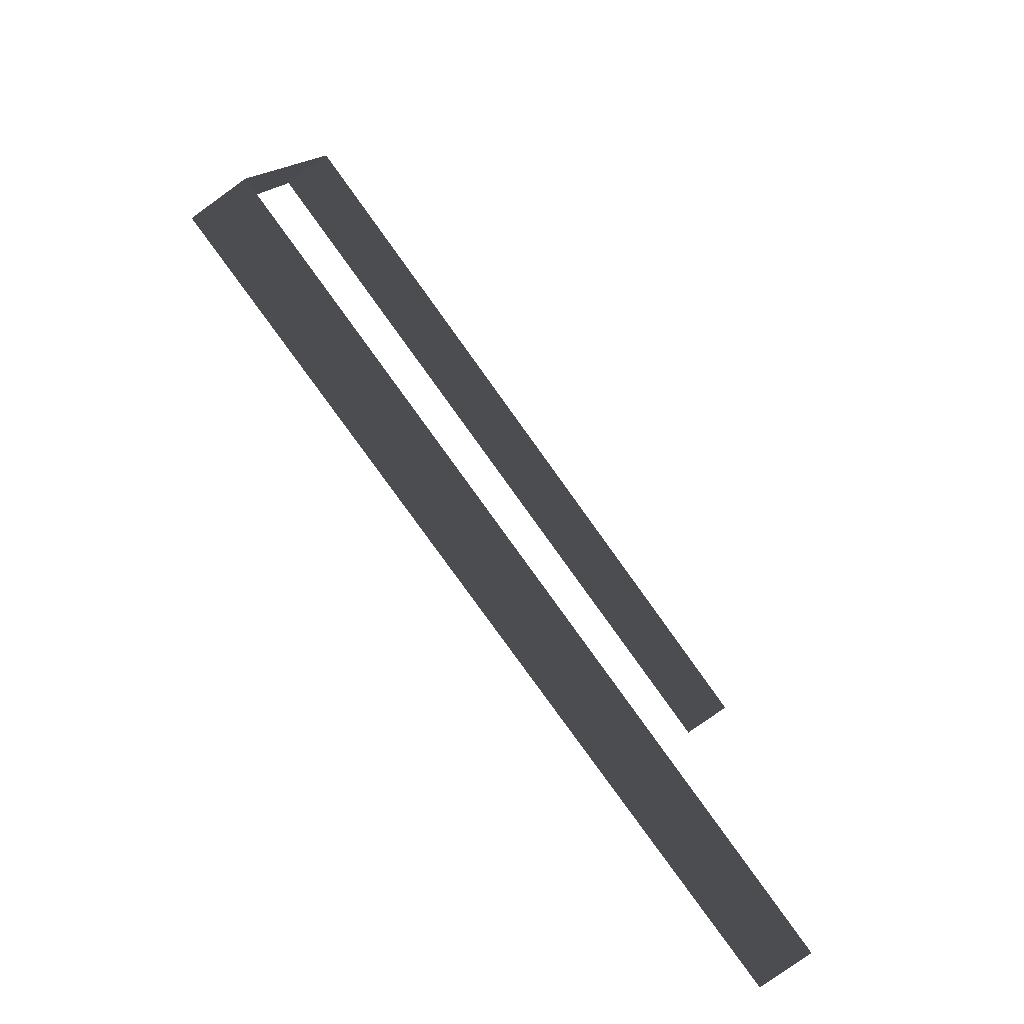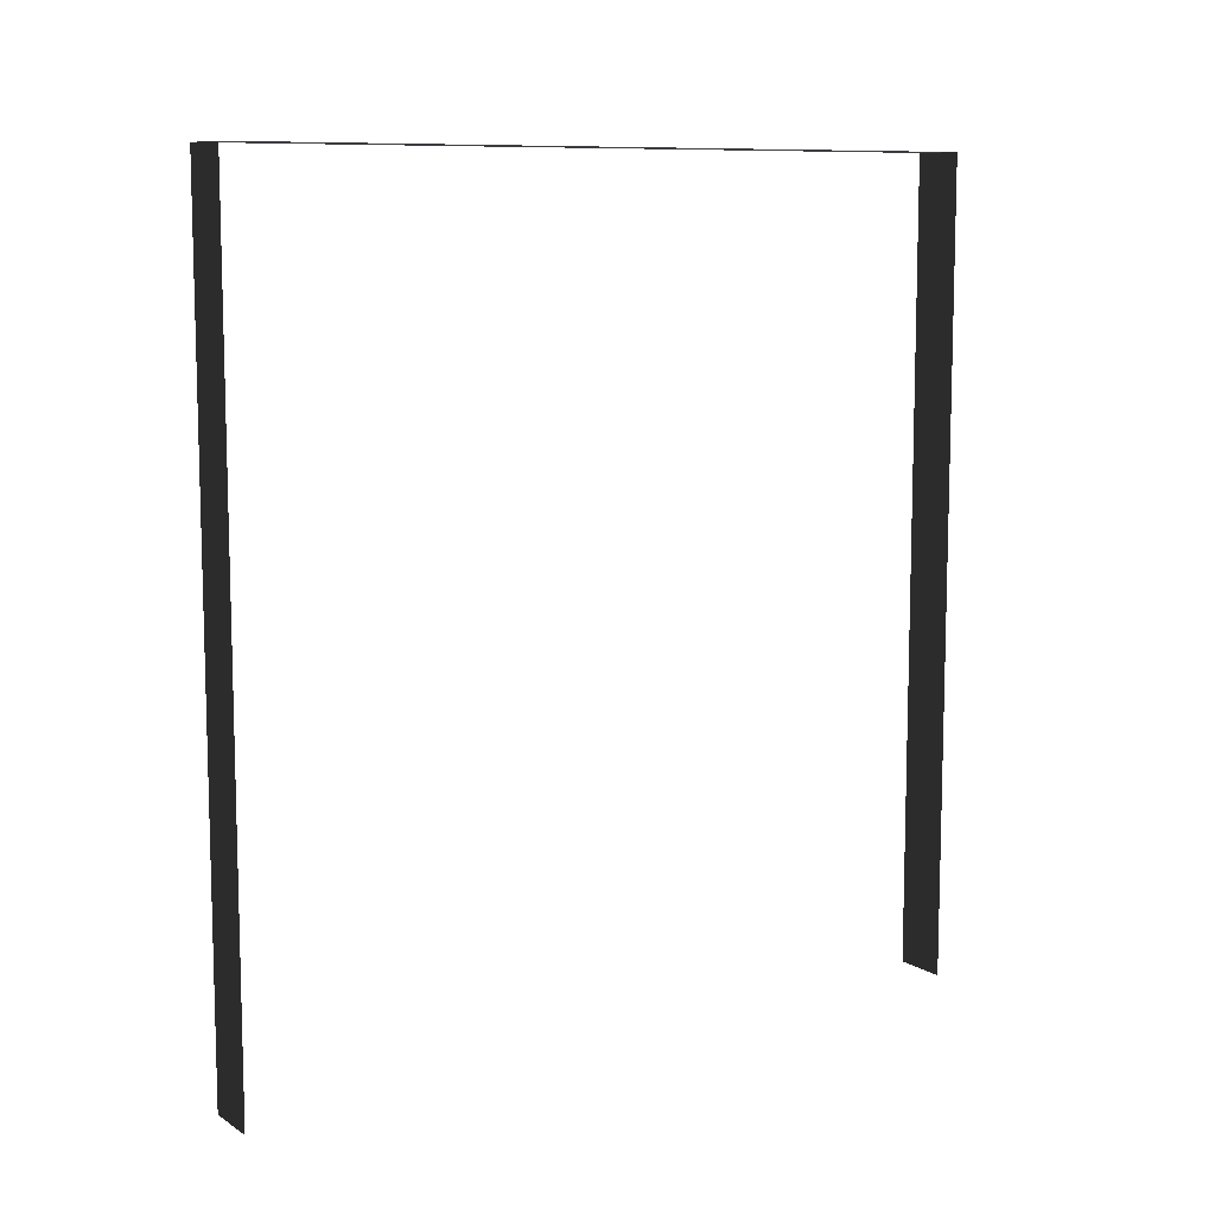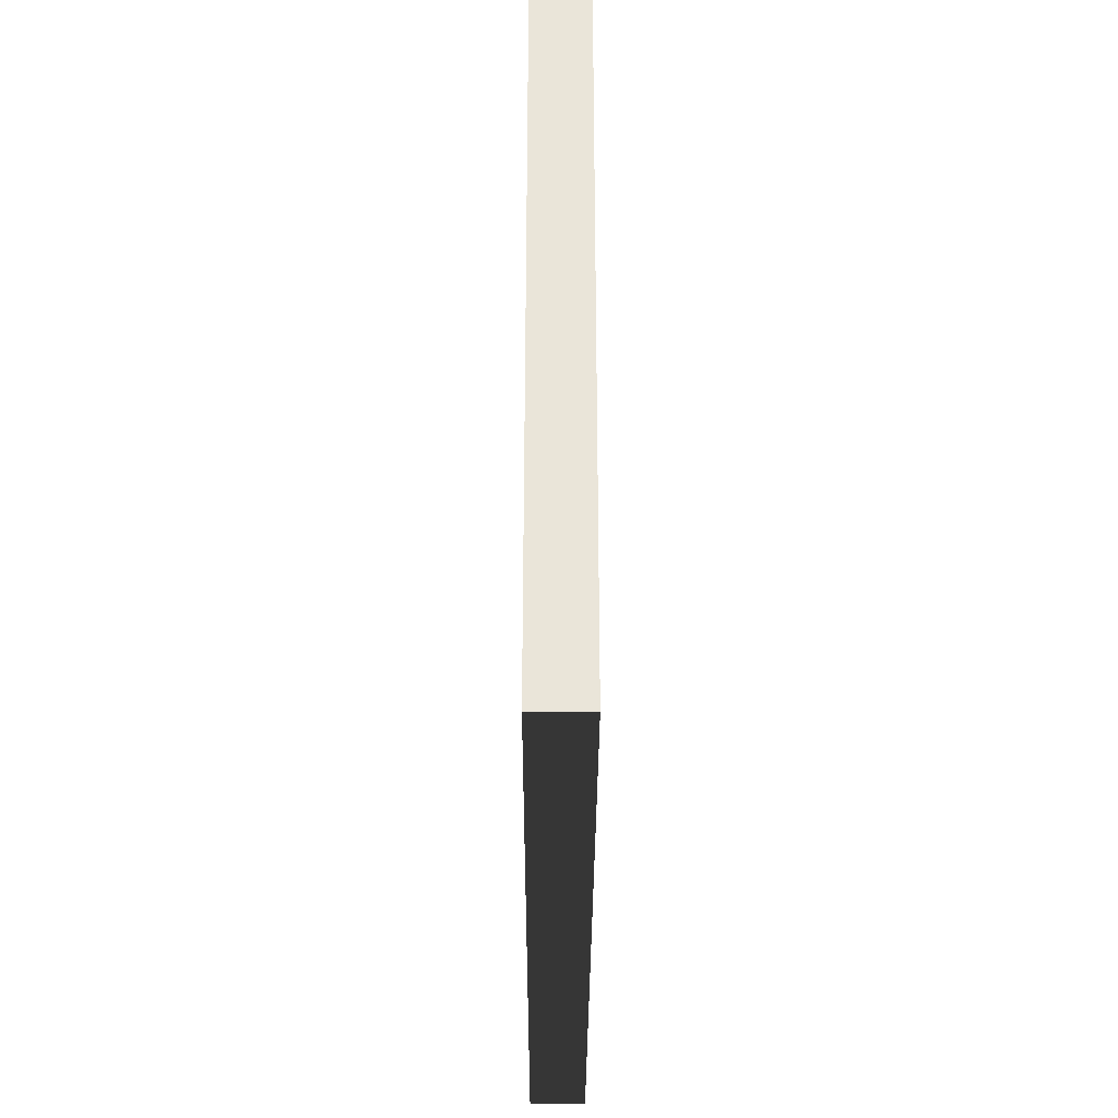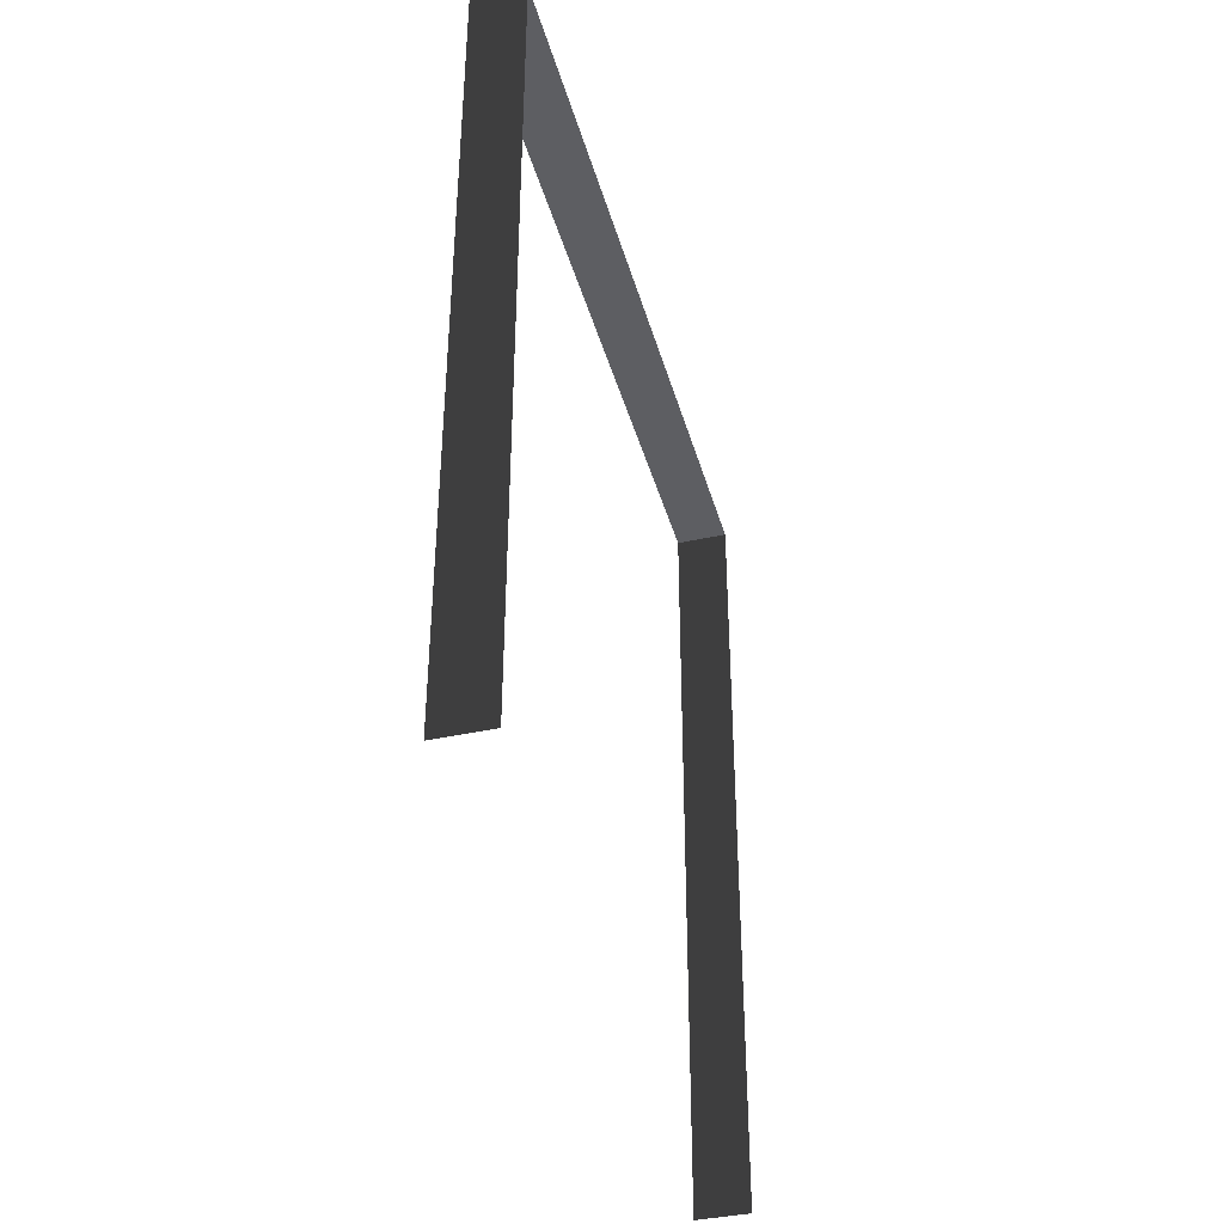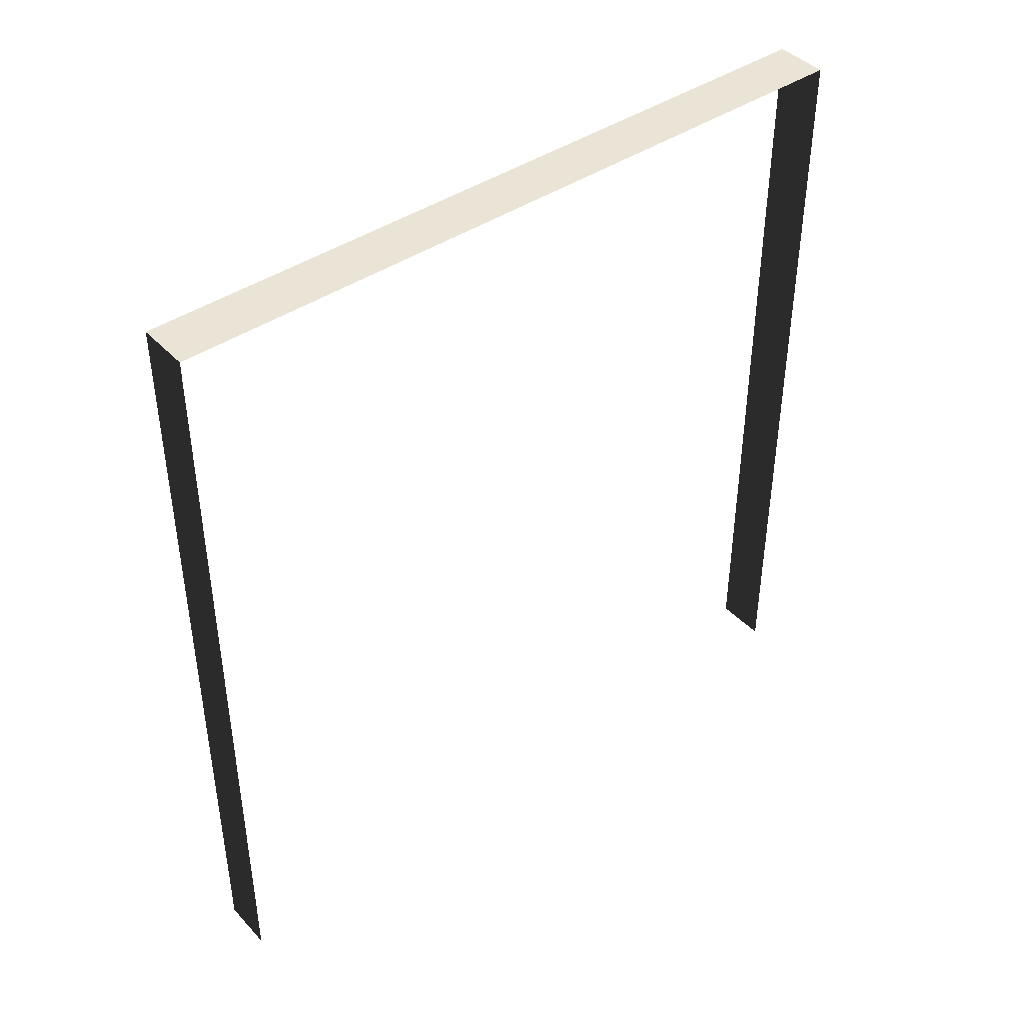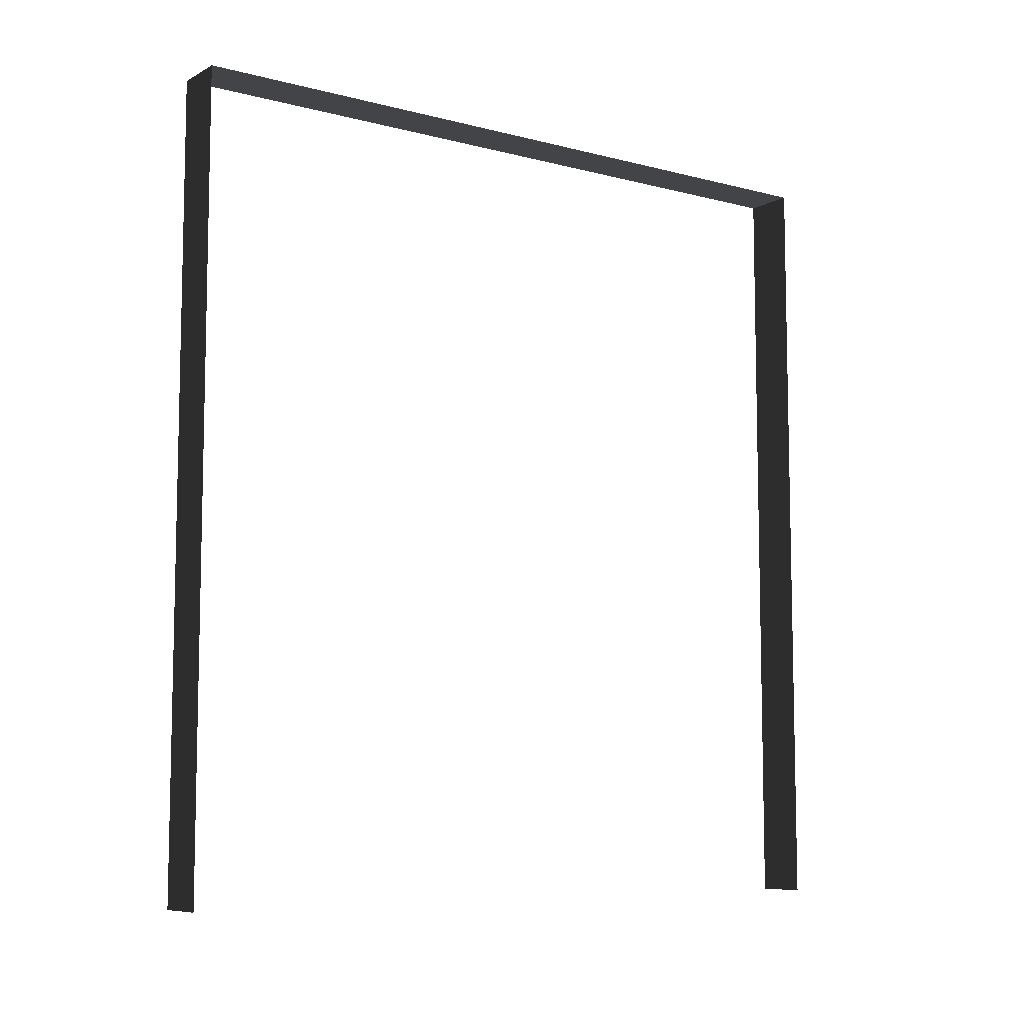
<metadata>
{"format":"obj","ext":"obj","renderer":"f3d","projection":"perspective","resolution":1024,"background":"white","views":[{"elev":-79.1,"azim":-144.4,"up":"+Z"},{"elev":9.6,"azim":-123.4,"up":"+Y"},{"elev":-32.1,"azim":179.8,"up":"+Z"},{"elev":-39.4,"azim":-164.7,"up":"+Y"},{"elev":42.4,"azim":-129.0,"up":"+Y"},{"elev":-8.0,"azim":-125.5,"up":"+Y"}]}
</metadata>
<code>
v -0.2 3 2.8
v -6.289e-06 3 -1.395e-05
v -6.245e-06 3 2.8
v -0.2 3 -1.349e-05
v -0.2 3 -1.349e-05
v -6.289e-06 -1.54e-08 -1.395e-05
v -6.289e-06 3 -1.395e-05
v -0.2 -1.54e-08 -1.349e-05
v -6.245e-06 3 2.8
v -0.2 -2.341e-07 2.8
v -0.2 3 2.8
v -6.245e-06 -2.341e-07 2.8
g wall01_interior_2_10749_1267
f 1 3 2
f 2 4 1
f 5 7 6
f 6 8 5
f 9 11 10
f 10 12 9

</code>
